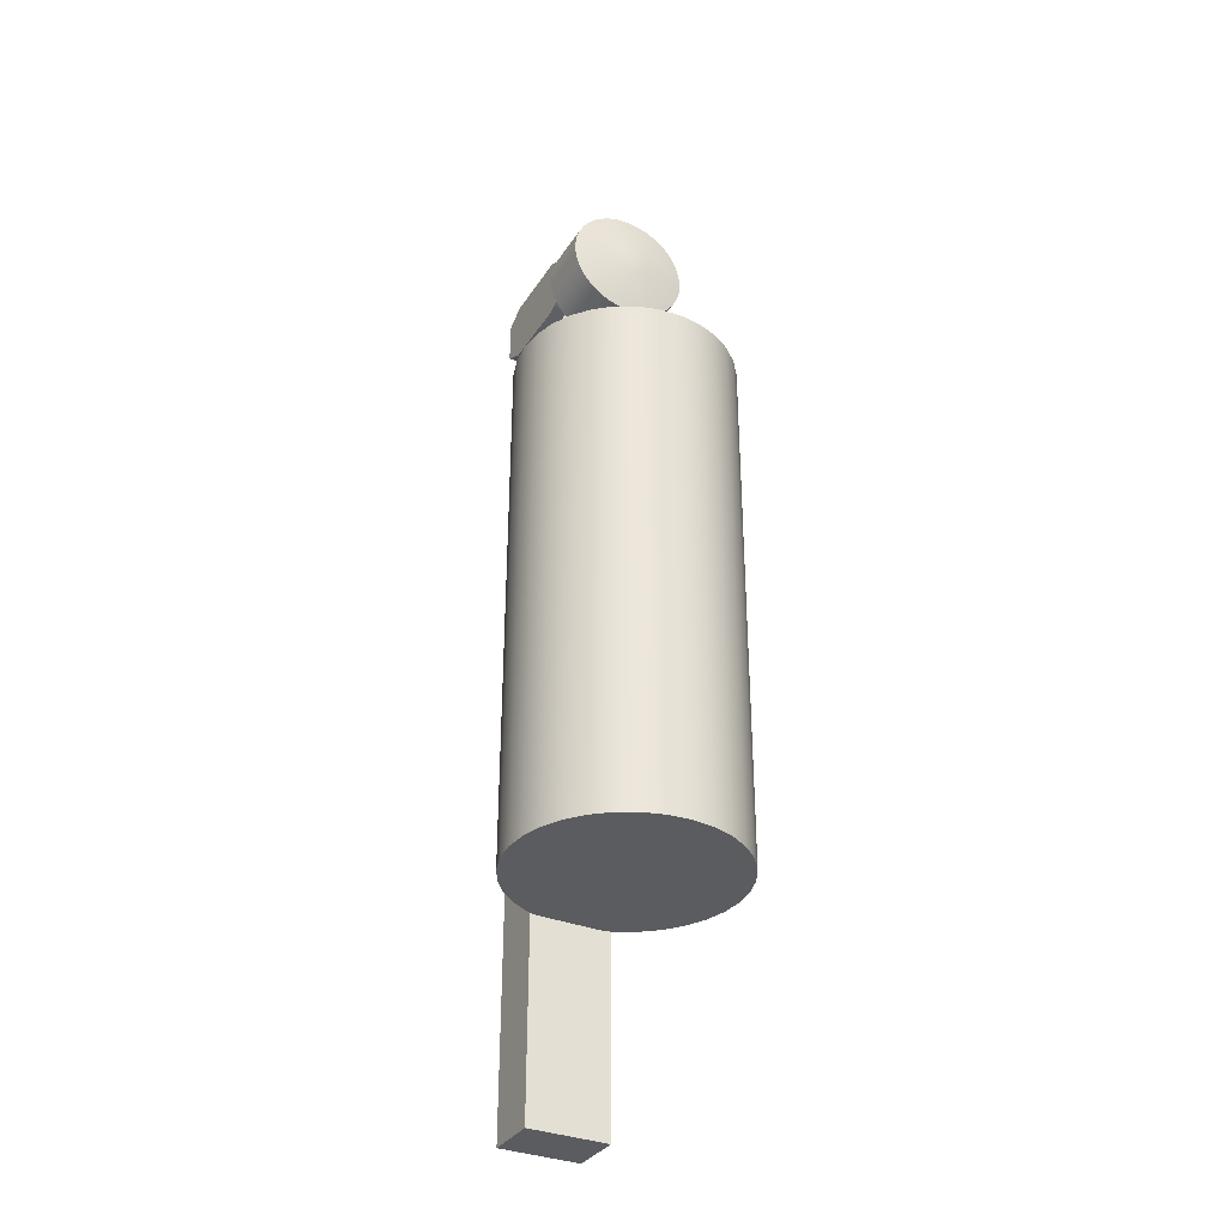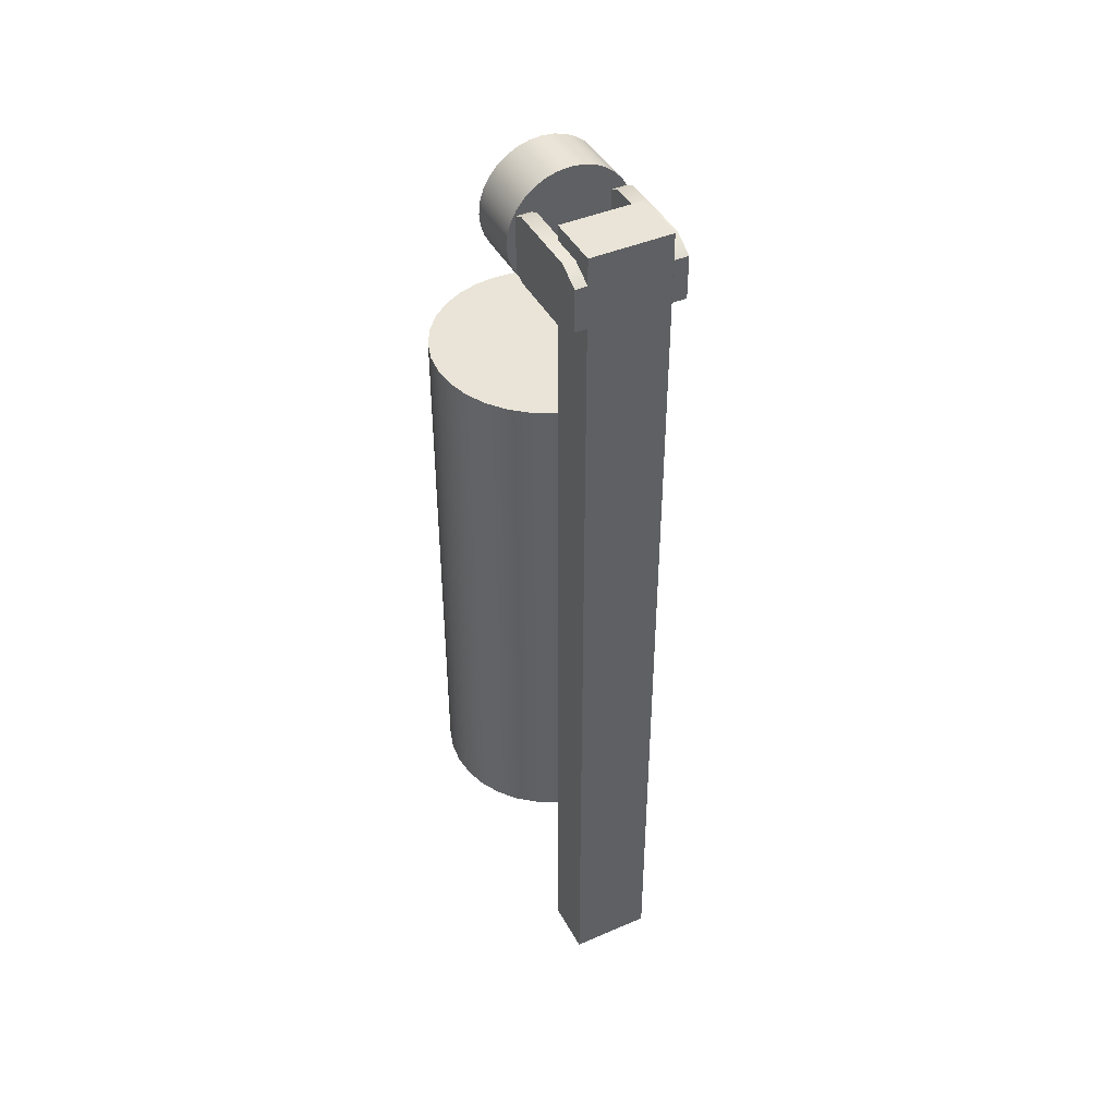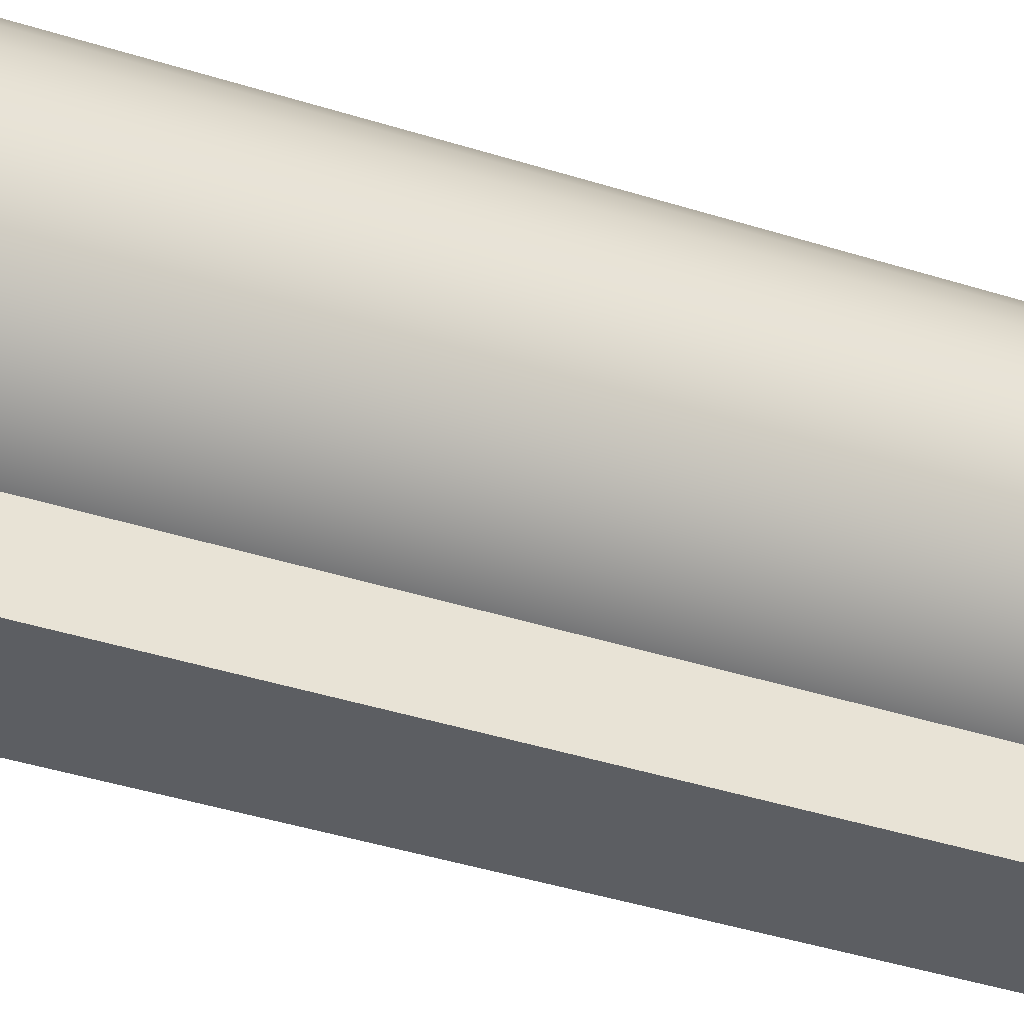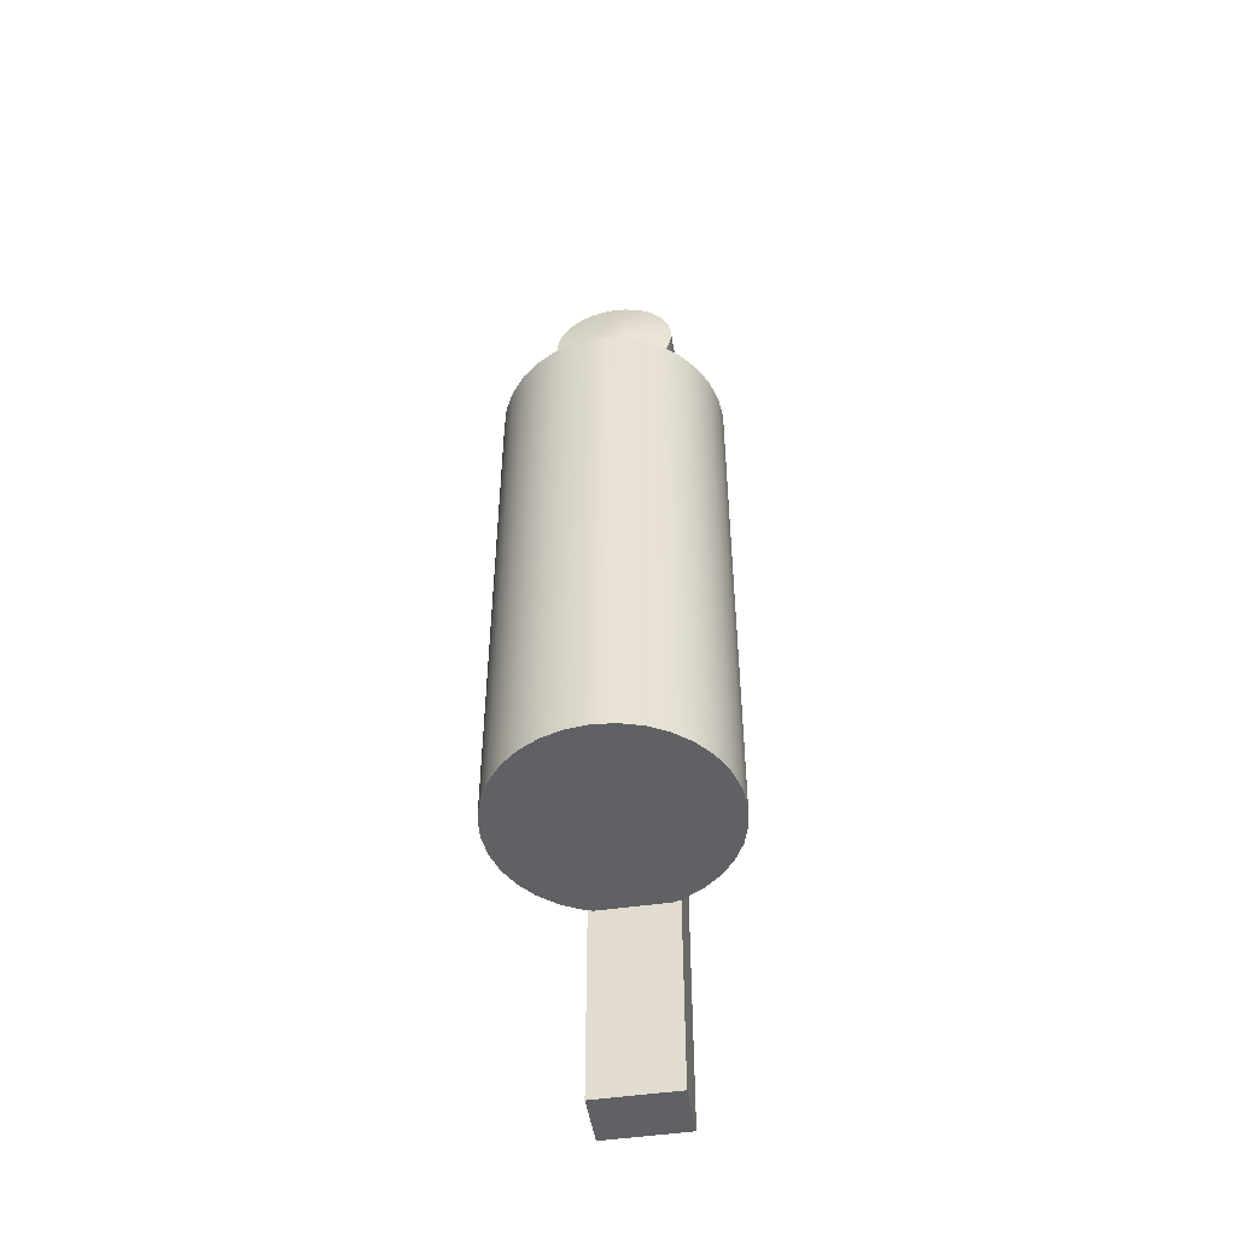
<metadata>
{"format":"obj","ext":"obj","renderer":"f3d","projection":"perspective","resolution":1024,"background":"white","views":[{"elev":-34.2,"azim":-28.3,"up":"+Y"},{"elev":43.5,"azim":153.1,"up":"+Y"},{"elev":-37.4,"azim":-112.7,"up":"+Z"},{"elev":-49.3,"azim":9.2,"up":"+Y"}]}
</metadata>
<code>
o Phy_Cylinder_lower
v -0.000121 0.3599 0.2166
v -0.000121 0.3599 0.1754
v -0.009031 0.359 0.2166
v -0.009031 0.359 0.1754
v -0.0176 0.3564 0.2166
v -0.0176 0.3564 0.1754
v -0.02549 0.3522 0.2166
v -0.02549 0.3522 0.1754
v -0.03241 0.3465 0.2166
v -0.03241 0.3465 0.1754
v -0.03809 0.3396 0.2166
v -0.03809 0.3396 0.1754
v -0.04231 0.3317 0.2166
v -0.04231 0.3317 0.1754
v -0.04491 0.3232 0.2166
v -0.04491 0.3232 0.1754
v -0.04579 0.3142 0.2166
v -0.04579 0.3142 0.1754
v -0.04491 0.3053 0.2166
v -0.04491 0.3053 0.1754
v -0.04231 0.2968 0.2166
v -0.04231 0.2968 0.1754
v -0.03809 0.2889 0.2166
v -0.03809 0.2889 0.1754
v -0.03241 0.2819 0.2166
v -0.03241 0.2819 0.1754
v -0.02549 0.2763 0.2166
v -0.02549 0.2763 0.1754
v -0.0176 0.272 0.2166
v -0.0176 0.272 0.1754
v -0.009031 0.2694 0.2166
v -0.009031 0.2694 0.1754
v -0.000121 0.2686 0.2166
v -0.000121 0.2686 0.1754
v 0.008789 0.2694 0.2166
v 0.008789 0.2694 0.1754
v 0.01736 0.272 0.2166
v 0.01736 0.272 0.1754
v 0.02525 0.2763 0.2166
v 0.02525 0.2763 0.1754
v 0.03217 0.2819 0.2166
v 0.03217 0.2819 0.1754
v 0.03785 0.2889 0.2166
v 0.03785 0.2889 0.1754
v 0.04207 0.2968 0.2166
v 0.04207 0.2968 0.1754
v 0.04467 0.3053 0.2166
v 0.04467 0.3053 0.1754
v 0.04555 0.3142 0.2166
v 0.04555 0.3142 0.1754
v 0.04467 0.3232 0.2166
v 0.04467 0.3232 0.1754
v 0.04207 0.3317 0.2166
v 0.04207 0.3317 0.1754
v 0.03785 0.3396 0.2166
v 0.03785 0.3396 0.1754
v 0.03217 0.3465 0.2166
v 0.03217 0.3465 0.1754
v 0.02525 0.3522 0.2166
v 0.02525 0.3522 0.1754
v 0.01736 0.3564 0.2166
v 0.01736 0.3564 0.1754
v 0.008789 0.359 0.2166
v 0.008789 0.359 0.1754
v -0.000121 0.3271 0.2249
v -0.005039 0.3261 0.2249
v -0.01081 0.3214 0.2249
v -0.01273 0.3167 0.2249
v -0.01273 0.3117 0.2249
v -0.009209 0.3052 0.2249
v -0.005039 0.3024 0.2249
v -0.000121 0.3014 0.2249
v 0.004798 0.3024 0.2249
v 0.01057 0.3071 0.2249
v 0.01273 0.3142 0.2249
v 0.01175 0.3192 0.2249
v 0.008967 0.3233 0.2249
v 0.004798 0.3261 0.2249
v -0.000671 0.201 0.1294
v -0.000671 -0.2052 0.1294
v -0.01676 0.201 0.131
v -0.01676 -0.2052 0.131
v -0.03224 0.201 0.1357
v -0.03224 -0.2052 0.1357
v -0.0465 0.201 0.1433
v -0.0465 -0.2052 0.1433
v -0.059 0.201 0.1535
v -0.059 -0.2052 0.1535
v -0.06926 0.201 0.166
v -0.06926 -0.2052 0.166
v -0.07688 0.201 0.1803
v -0.07688 -0.2052 0.1803
v -0.08158 0.201 0.1958
v -0.08158 -0.2052 0.1958
v -0.08316 0.201 0.2119
v -0.08316 -0.2052 0.2119
v -0.08158 0.201 0.228
v -0.08158 -0.2052 0.228
v -0.07688 0.201 0.2434
v -0.07688 -0.2052 0.2434
v -0.06926 0.201 0.2577
v -0.06926 -0.2052 0.2577
v -0.059 0.201 0.2702
v -0.059 -0.2052 0.2702
v -0.0465 0.201 0.2805
v -0.0465 -0.2052 0.2805
v -0.03224 0.201 0.2881
v -0.03224 -0.2052 0.2881
v -0.01676 0.201 0.2928
v -0.01676 -0.2052 0.2928
v -0.000671 0.201 0.2944
v -0.000671 -0.2052 0.2944
v 0.01542 0.201 0.2928
v 0.01542 -0.2052 0.2928
v 0.0309 0.201 0.2881
v 0.0309 -0.2052 0.2881
v 0.04516 0.201 0.2805
v 0.04516 -0.2052 0.2805
v 0.05766 0.201 0.2702
v 0.05766 -0.2052 0.2702
v 0.06792 0.201 0.2577
v 0.06792 -0.2052 0.2577
v 0.07554 0.201 0.2434
v 0.07554 -0.2052 0.2434
v 0.08023 0.201 0.228
v 0.08023 -0.2052 0.228
v 0.08182 0.201 0.2119
v 0.08182 -0.2052 0.2119
v 0.08023 0.201 0.1958
v 0.08023 -0.2052 0.1958
v 0.07554 0.201 0.1803
v 0.07554 -0.2052 0.1803
v 0.06792 0.201 0.166
v 0.06792 -0.2052 0.166
v 0.05766 0.201 0.1535
v 0.05766 -0.2052 0.1535
v 0.04516 0.201 0.1433
v 0.04516 -0.2052 0.1433
v 0.0309 0.201 0.1357
v 0.0309 -0.2052 0.1357
v 0.01542 0.201 0.131
v 0.01542 -0.2052 0.131
v 0.03 -0.35 0.1338
v 0.03 -0.35 0.0938
v 0.03 0.35 0.1338
v 0.03 0.35 0.0938
v -0.03 -0.35 0.1338
v -0.03 -0.35 0.0938
v -0.03 0.35 0.1338
v -0.03 0.35 0.0938
v -0.02978 0.2979 0.1838
v -0.02978 0.289 0.1676
v -0.02978 0.289 0.1099
v -0.02978 0.2979 0.09375
v -0.02978 0.339 0.1676
v -0.02978 0.33 0.1838
v -0.02978 0.33 0.09375
v -0.02978 0.339 0.1099
v -0.04078 0.289 0.1676
v -0.04078 0.2979 0.1838
v -0.04078 0.2979 0.09375
v -0.04078 0.289 0.1099
v -0.04078 0.33 0.1838
v -0.04078 0.339 0.1676
v -0.04078 0.339 0.1099
v -0.04078 0.33 0.09375
v 0.03886 0.2979 0.1838
v 0.03886 0.289 0.1676
v 0.03886 0.289 0.1099
v 0.03886 0.2979 0.09375
v 0.03886 0.339 0.1676
v 0.03886 0.33 0.1838
v 0.03886 0.33 0.09375
v 0.03886 0.339 0.1099
v 0.02786 0.289 0.1676
v 0.02786 0.2979 0.1838
v 0.02786 0.2979 0.09375
v 0.02786 0.289 0.1099
v 0.02786 0.33 0.1838
v 0.02786 0.339 0.1676
v 0.02786 0.339 0.1099
v 0.02786 0.33 0.09375
v -0.000121 0.3599 0.2166
v -0.009031 0.359 0.2166
v -0.009031 0.359 0.1754
v -0.000121 0.3599 0.1754
v -0.0176 0.3564 0.2166
v -0.0176 0.3564 0.1754
v -0.02549 0.3522 0.2166
v -0.02549 0.3522 0.1754
v -0.03241 0.3465 0.2166
v -0.03241 0.3465 0.1754
v -0.03809 0.3396 0.2166
v -0.03809 0.3396 0.1754
v -0.04231 0.3317 0.2166
v -0.04231 0.3317 0.1754
v -0.04491 0.3232 0.2166
v -0.04491 0.3232 0.1754
v -0.04579 0.3142 0.2166
v -0.04579 0.3142 0.1754
v -0.04491 0.3053 0.2166
v -0.04491 0.3053 0.1754
v -0.04231 0.2968 0.2166
v -0.04231 0.2968 0.1754
v -0.03809 0.2889 0.2166
v -0.03809 0.2889 0.1754
v -0.03241 0.2819 0.2166
v -0.03241 0.2819 0.1754
v -0.02549 0.2763 0.2166
v -0.02549 0.2763 0.1754
v -0.0176 0.272 0.2166
v -0.0176 0.272 0.1754
v -0.009031 0.2694 0.2166
v -0.009031 0.2694 0.1754
v -0.000121 0.2686 0.2166
v -0.000121 0.2686 0.1754
v 0.008789 0.2694 0.2166
v 0.008789 0.2694 0.1754
v 0.01736 0.272 0.2166
v 0.01736 0.272 0.1754
v 0.02525 0.2763 0.2166
v 0.02525 0.2763 0.1754
v 0.03217 0.2819 0.2166
v 0.03217 0.2819 0.1754
v 0.03785 0.2889 0.2166
v 0.03785 0.2889 0.1754
v 0.04207 0.2968 0.2166
v 0.04207 0.2968 0.1754
v 0.04467 0.3053 0.2166
v 0.04467 0.3053 0.1754
v 0.04555 0.3142 0.2166
v 0.04555 0.3142 0.1754
v 0.04467 0.3232 0.2166
v 0.04467 0.3232 0.1754
v 0.04207 0.3317 0.2166
v 0.04207 0.3317 0.1754
v 0.03785 0.3396 0.2166
v 0.03785 0.3396 0.1754
v 0.03217 0.3465 0.2166
v 0.03217 0.3465 0.1754
v 0.02525 0.3522 0.2166
v 0.02525 0.3522 0.1754
v 0.01736 0.3564 0.2166
v 0.01736 0.3564 0.1754
v 0.008789 0.359 0.2166
v 0.008789 0.359 0.1754
v -0.000671 0.201 0.1294
v -0.01676 0.201 0.131
v -0.01676 -0.2052 0.131
v -0.000671 -0.2052 0.1294
v -0.03224 0.201 0.1357
v -0.03224 -0.2052 0.1357
v -0.0465 0.201 0.1433
v -0.0465 -0.2052 0.1433
v -0.059 0.201 0.1535
v -0.059 -0.2052 0.1535
v -0.06926 0.201 0.166
v -0.06926 -0.2052 0.166
v -0.07688 0.201 0.1803
v -0.07688 -0.2052 0.1803
v -0.08158 0.201 0.1958
v -0.08158 -0.2052 0.1958
v -0.08316 0.201 0.2119
v -0.08316 -0.2052 0.2119
v -0.08158 0.201 0.228
v -0.08158 -0.2052 0.228
v -0.07688 0.201 0.2434
v -0.07688 -0.2052 0.2434
v -0.06926 0.201 0.2577
v -0.06926 -0.2052 0.2577
v -0.059 0.201 0.2702
v -0.059 -0.2052 0.2702
v -0.0465 0.201 0.2805
v -0.0465 -0.2052 0.2805
v -0.03224 0.201 0.2881
v -0.03224 -0.2052 0.2881
v -0.01676 0.201 0.2928
v -0.01676 -0.2052 0.2928
v -0.000671 0.201 0.2944
v -0.000671 -0.2052 0.2944
v 0.01542 0.201 0.2928
v 0.01542 -0.2052 0.2928
v 0.0309 0.201 0.2881
v 0.0309 -0.2052 0.2881
v 0.04516 0.201 0.2805
v 0.04516 -0.2052 0.2805
v 0.05766 0.201 0.2702
v 0.05766 -0.2052 0.2702
v 0.06792 0.201 0.2577
v 0.06792 -0.2052 0.2577
v 0.07554 0.201 0.2434
v 0.07554 -0.2052 0.2434
v 0.08023 0.201 0.228
v 0.08023 -0.2052 0.228
v 0.08182 0.201 0.2119
v 0.08182 -0.2052 0.2119
v 0.08023 0.201 0.1958
v 0.08023 -0.2052 0.1958
v 0.07554 0.201 0.1803
v 0.07554 -0.2052 0.1803
v 0.06792 0.201 0.166
v 0.06792 -0.2052 0.166
v 0.05766 0.201 0.1535
v 0.05766 -0.2052 0.1535
v 0.04516 0.201 0.1433
v 0.04516 -0.2052 0.1433
v 0.0309 0.201 0.1357
v 0.0309 -0.2052 0.1357
v 0.01542 0.201 0.131
v 0.01542 -0.2052 0.131
v 0.03 0.35 0.1338
v 0.03 0.35 0.1338
v 0.03 -0.35 0.1338
v 0.03 -0.35 0.1338
v 0.03 -0.35 0.0938
v 0.03 -0.35 0.0938
v 0.03 0.35 0.0938
v 0.03 0.35 0.0938
v -0.03 0.35 0.1338
v -0.03 0.35 0.1338
v -0.03 0.35 0.0938
v -0.03 0.35 0.0938
v -0.03 -0.35 0.1338
v -0.03 -0.35 0.1338
v -0.03 -0.35 0.0938
v -0.03 -0.35 0.0938
v -0.04078 0.339 0.1676
v -0.04078 0.33 0.1838
v -0.04078 0.33 0.1838
v -0.02978 0.33 0.1838
v -0.02978 0.33 0.1838
v -0.02978 0.339 0.1676
v -0.02978 0.339 0.1099
v -0.02978 0.33 0.09375
v -0.02978 0.33 0.09375
v -0.04078 0.33 0.09375
v -0.04078 0.33 0.09375
v -0.04078 0.339 0.1099
v -0.02978 0.289 0.1676
v -0.02978 0.2979 0.1838
v -0.02978 0.2979 0.1838
v -0.04078 0.2979 0.1838
v -0.04078 0.2979 0.1838
v -0.04078 0.289 0.1676
v -0.04078 0.289 0.1099
v -0.04078 0.2979 0.09375
v -0.04078 0.2979 0.09375
v -0.02978 0.2979 0.09375
v -0.02978 0.2979 0.09375
v -0.02978 0.289 0.1099
v 0.02786 0.339 0.1676
v 0.02786 0.33 0.1838
v 0.02786 0.33 0.1838
v 0.03886 0.33 0.1838
v 0.03886 0.33 0.1838
v 0.03886 0.339 0.1676
v 0.03886 0.339 0.1099
v 0.03886 0.33 0.09375
v 0.03886 0.33 0.09375
v 0.02786 0.33 0.09375
v 0.02786 0.33 0.09375
v 0.02786 0.339 0.1099
v 0.03886 0.289 0.1676
v 0.03886 0.2979 0.1838
v 0.03886 0.2979 0.1838
v 0.02786 0.2979 0.1838
v 0.02786 0.2979 0.1838
v 0.02786 0.289 0.1676
v 0.02786 0.289 0.1099
v 0.02786 0.2979 0.09375
v 0.02786 0.2979 0.09375
v 0.03886 0.2979 0.09375
v 0.03886 0.2979 0.09375
v 0.03886 0.289 0.1099
f 186 184 183
f 185 187 184
f 188 189 187
f 190 191 189
f 192 193 191
f 194 195 193
f 196 197 195
f 198 199 197
f 200 201 199
f 202 203 201
f 204 205 203
f 206 207 205
f 208 209 207
f 210 211 209
f 212 213 211
f 214 215 213
f 216 217 215
f 218 219 217
f 220 221 219
f 222 223 221
f 224 225 223
f 226 227 225
f 228 229 227
f 230 231 229
f 232 233 231
f 234 235 233
f 236 237 235
f 238 239 237
f 240 241 239
f 242 243 241
f 38 22 6
f 244 245 243
f 64 183 245
f 78 57 59
f 71 25 27
f 66 1 3
f 37 41 74
f 49 53 76
f 11 15 68
f 72 29 31
f 53 57 77
f 37 72 33
f 61 1 65
f 43 47 75
f 5 9 67
f 19 23 70
f 68 72 76
f 250 248 247
f 249 251 248
f 252 253 251
f 254 255 253
f 256 257 255
f 258 259 257
f 260 261 259
f 262 263 261
f 264 265 263
f 266 267 265
f 268 269 267
f 270 271 269
f 272 273 271
f 274 275 273
f 276 277 275
f 278 279 277
f 280 281 279
f 282 283 281
f 283 286 285
f 286 287 285
f 288 289 287
f 290 291 289
f 292 293 291
f 294 295 293
f 296 297 295
f 298 299 297
f 300 301 299
f 302 303 301
f 304 305 303
f 306 307 305
f 116 100 84
f 308 309 307
f 142 247 309
f 109 125 141
f 315 311 313
f 318 319 312
f 322 323 320
f 326 314 324
f 149 143 145
f 146 148 150
f 162 152 159
f 337 345 343
f 335 347 336
f 349 333 331
f 158 164 155
f 330 164 329
f 166 158 157
f 342 152 341
f 154 162 161
f 163 151 156
f 178 168 175
f 361 369 367
f 359 371 360
f 373 357 355
f 174 180 171
f 354 180 353
f 182 174 173
f 366 168 365
f 170 178 177
f 179 167 172
f 15 19 69
f 186 185 184
f 185 188 187
f 188 190 189
f 190 192 191
f 192 194 193
f 194 196 195
f 196 198 197
f 198 200 199
f 200 202 201
f 202 204 203
f 204 206 205
f 206 208 207
f 208 210 209
f 210 212 211
f 212 214 213
f 214 216 215
f 216 218 217
f 218 220 219
f 220 222 221
f 222 224 223
f 224 226 225
f 226 228 227
f 228 230 229
f 230 232 231
f 232 234 233
f 234 236 235
f 236 238 237
f 238 240 239
f 240 242 241
f 242 244 243
f 6 4 2
f 2 246 62
f 62 60 58
f 58 56 54
f 54 52 50
f 50 48 46
f 46 44 42
f 42 40 38
f 38 36 34
f 34 32 30
f 30 28 26
f 26 24 22
f 22 20 18
f 18 16 14
f 14 12 10
f 10 8 6
f 6 2 62
f 62 58 54
f 54 50 46
f 46 42 38
f 38 34 30
f 30 26 22
f 22 18 14
f 14 10 6
f 6 62 54
f 54 46 38
f 38 30 22
f 22 14 6
f 6 54 38
f 244 64 245
f 64 186 183
f 59 61 78
f 78 77 57
f 27 29 71
f 71 70 25
f 3 5 66
f 66 65 1
f 74 73 37
f 37 39 41
f 41 43 74
f 76 75 49
f 49 51 53
f 68 67 11
f 11 13 15
f 31 33 72
f 72 71 29
f 77 76 53
f 53 55 57
f 33 35 37
f 37 73 72
f 65 78 61
f 61 63 1
f 75 74 43
f 43 45 47
f 47 49 75
f 67 66 5
f 5 7 9
f 9 11 67
f 70 69 19
f 19 21 23
f 23 25 70
f 78 65 66
f 66 67 68
f 68 69 70
f 70 71 72
f 72 73 74
f 74 75 76
f 76 77 78
f 78 66 68
f 68 70 72
f 72 74 76
f 76 78 68
f 250 249 248
f 249 252 251
f 252 254 253
f 254 256 255
f 256 258 257
f 258 260 259
f 260 262 261
f 262 264 263
f 264 266 265
f 266 268 267
f 268 270 269
f 270 272 271
f 272 274 273
f 274 276 275
f 276 278 277
f 278 280 279
f 280 282 281
f 282 284 283
f 283 284 286
f 286 288 287
f 288 290 289
f 290 292 291
f 292 294 293
f 294 296 295
f 296 298 297
f 298 300 299
f 300 302 301
f 302 304 303
f 304 306 305
f 306 308 307
f 84 82 80
f 80 310 140
f 140 138 136
f 136 134 132
f 132 130 128
f 128 126 124
f 124 122 120
f 120 118 116
f 116 114 112
f 112 110 108
f 108 106 104
f 104 102 100
f 100 98 96
f 96 94 92
f 92 90 88
f 88 86 84
f 84 80 140
f 140 136 132
f 132 128 124
f 124 120 116
f 116 112 108
f 108 104 100
f 100 96 92
f 92 88 84
f 84 140 132
f 132 124 116
f 116 108 100
f 100 92 84
f 84 132 116
f 308 142 309
f 142 250 247
f 141 79 81
f 81 83 85
f 85 87 89
f 89 91 93
f 93 95 97
f 97 99 101
f 101 103 105
f 105 107 109
f 109 111 113
f 113 115 117
f 117 119 121
f 121 123 125
f 125 127 129
f 129 131 133
f 133 135 137
f 137 139 141
f 141 81 85
f 85 89 93
f 93 97 101
f 101 105 109
f 109 113 117
f 117 121 125
f 125 129 133
f 133 137 141
f 141 85 93
f 93 101 109
f 109 117 125
f 125 133 141
f 141 93 109
f 315 317 311
f 318 321 319
f 322 325 323
f 326 316 314
f 149 147 143
f 146 144 148
f 162 153 152
f 343 328 327
f 327 338 337
f 337 346 345
f 345 344 343
f 343 327 337
f 335 348 347
f 331 340 339
f 339 350 349
f 349 334 333
f 333 332 331
f 331 339 349
f 158 165 164
f 330 155 164
f 166 165 158
f 342 159 152
f 154 153 162
f 163 160 151
f 178 169 168
f 367 352 351
f 351 362 361
f 361 370 369
f 369 368 367
f 367 351 361
f 359 372 371
f 355 364 363
f 363 374 373
f 373 358 357
f 357 356 355
f 355 363 373
f 174 181 180
f 354 171 180
f 182 181 174
f 366 175 168
f 170 169 178
f 179 176 167
f 69 68 15
f 15 17 19

</code>
